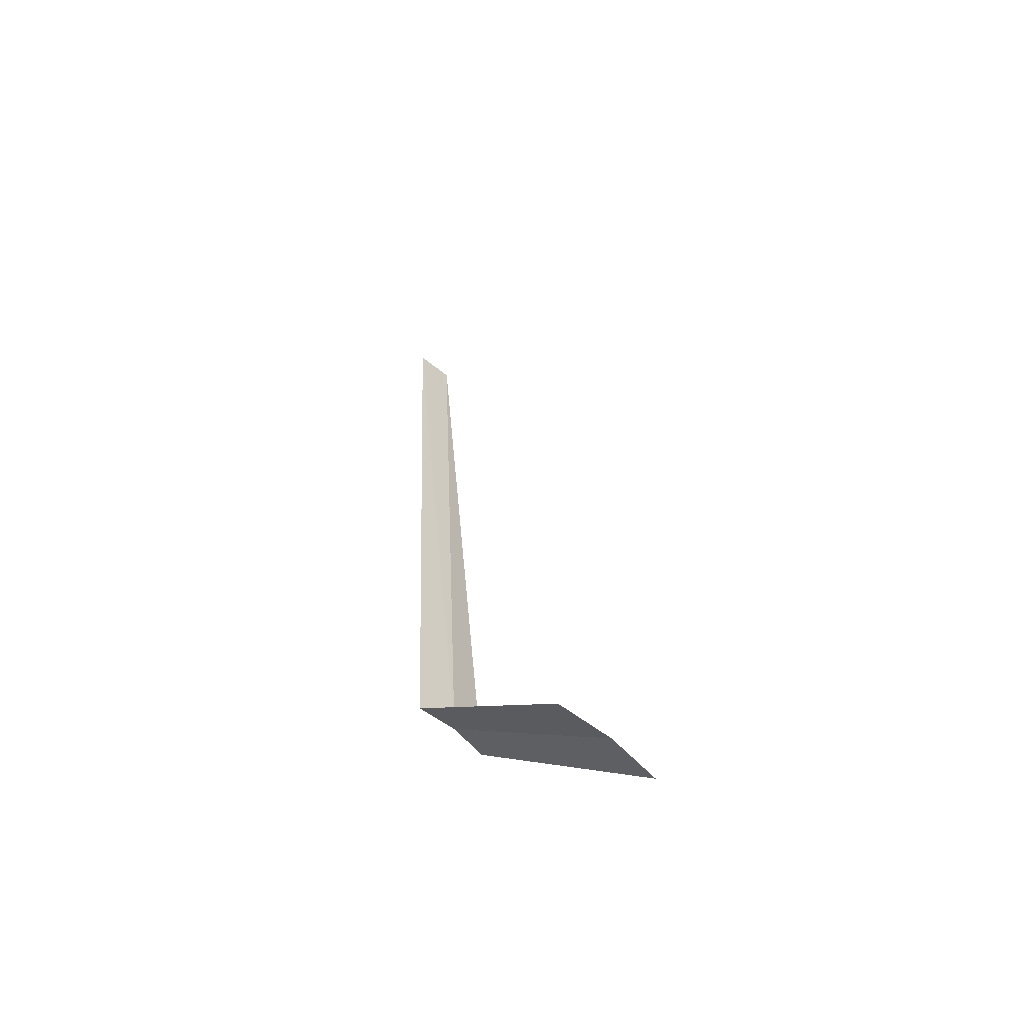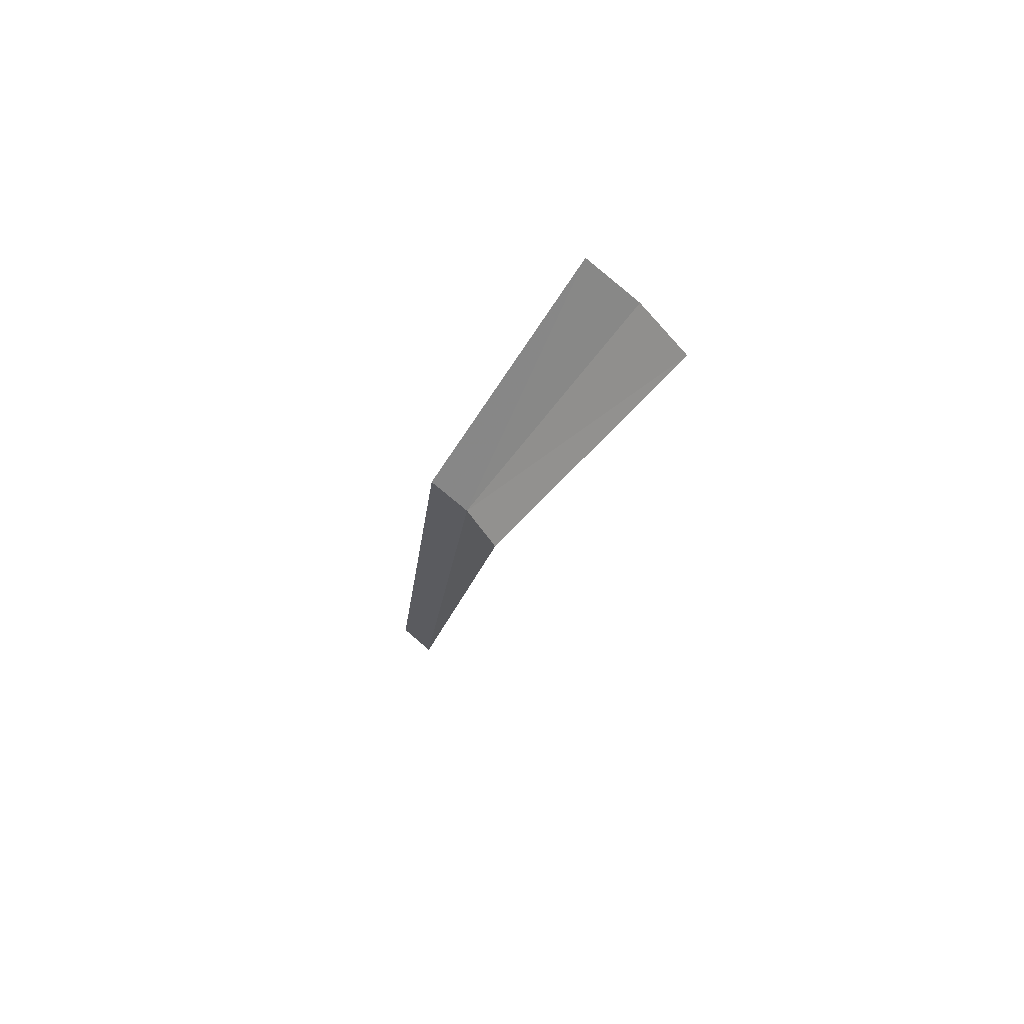
<metadata>
{"format":"obj","ext":"obj","renderer":"f3d","projection":"perspective","resolution":1024,"background":"white","views":[{"elev":31.6,"azim":-92.6,"up":"+Z"},{"elev":-14.0,"azim":-95.5,"up":"+Z"}]}
</metadata>
<code>
v -14.44 -18.04 13.15
v -14.44 -17.69 13.43
v -16.44 -18.94 14.99
v -16.44 -19.43 14.59
v -16.44 -19.84 14.11
v -14.44 -18.32 12.8
v -6.442 -17.74 13.4
v -6.442 -18.07 13.12
f 1 3 2
f 1 5 4
f 1 4 3
f 1 6 5
f 1 7 8
f 1 2 7
f 1 8 6

</code>
